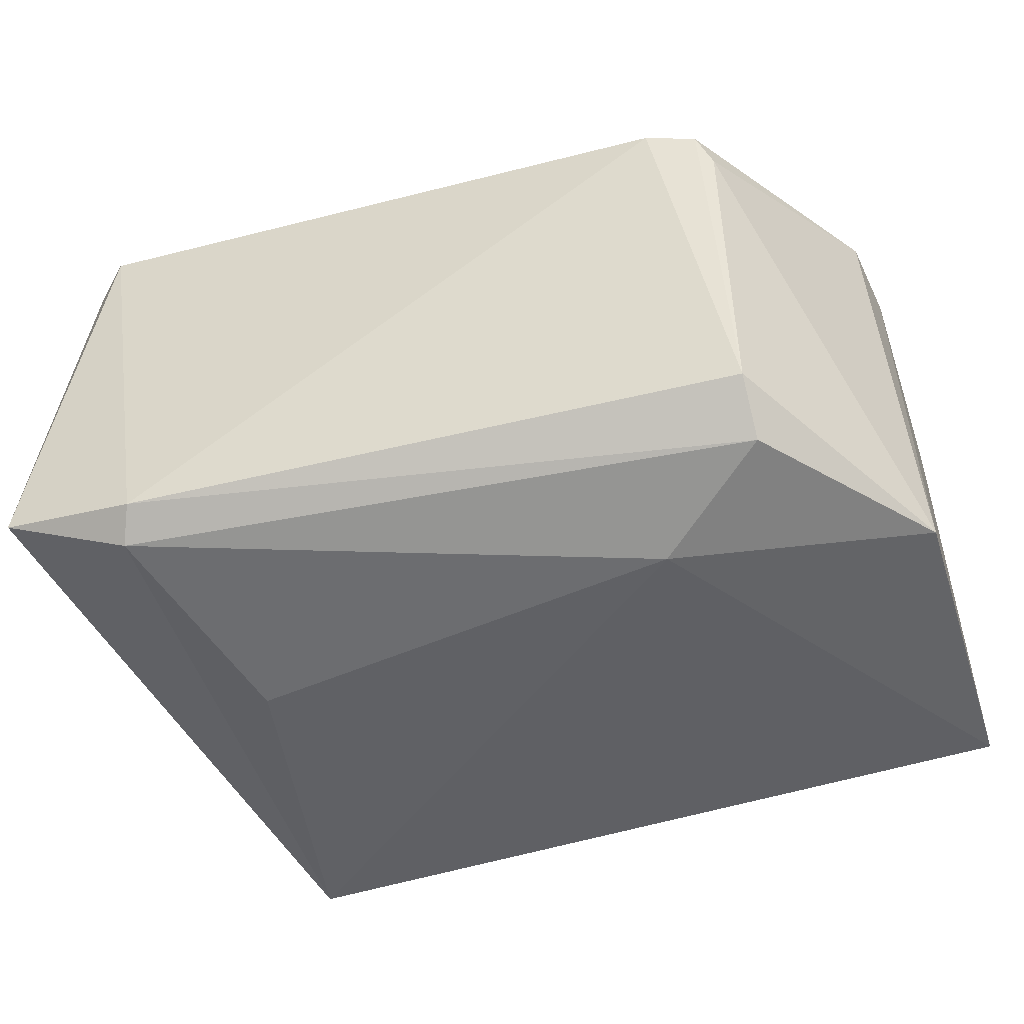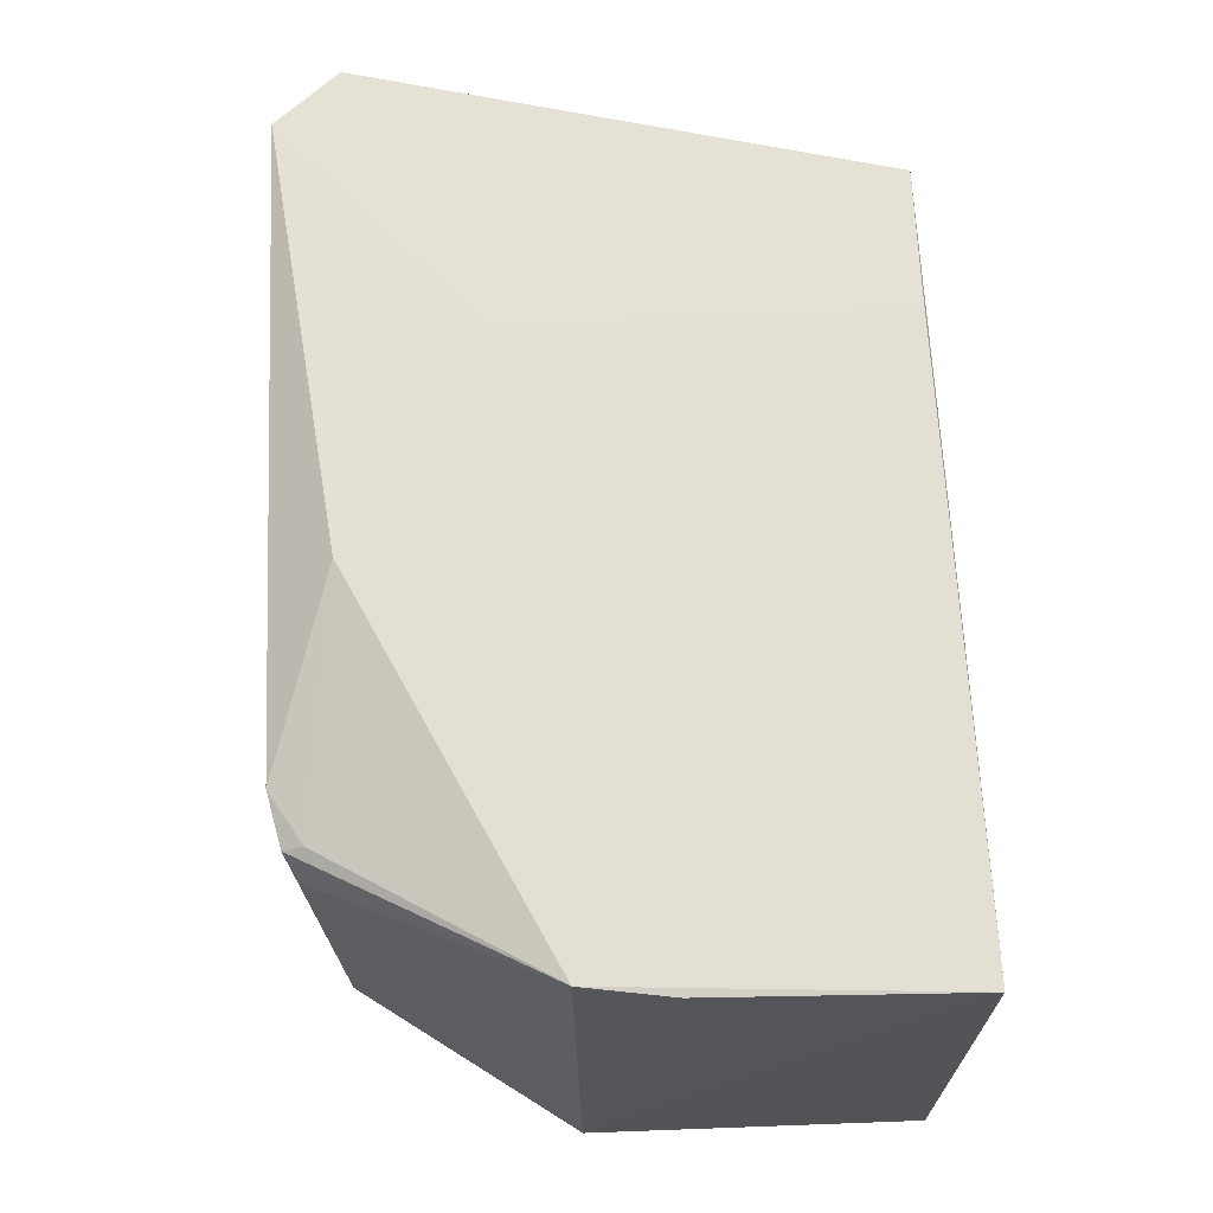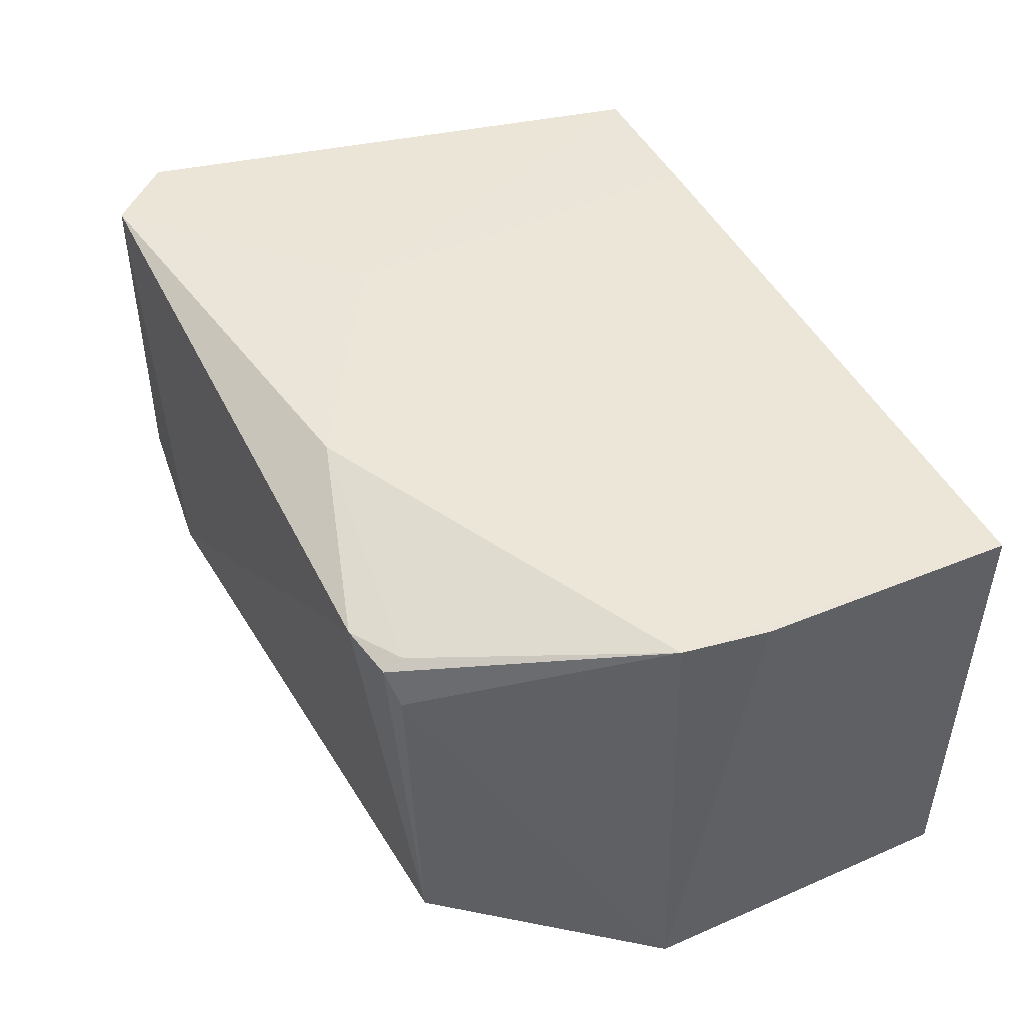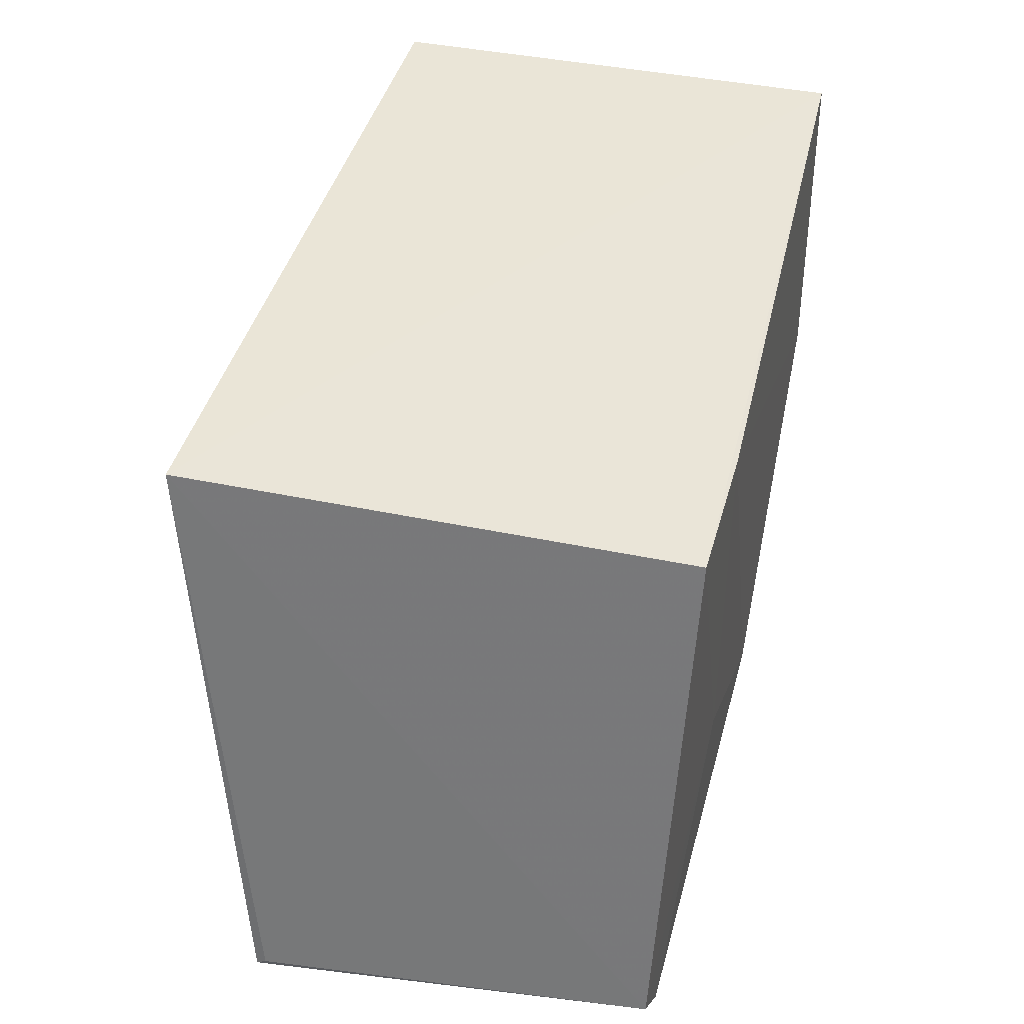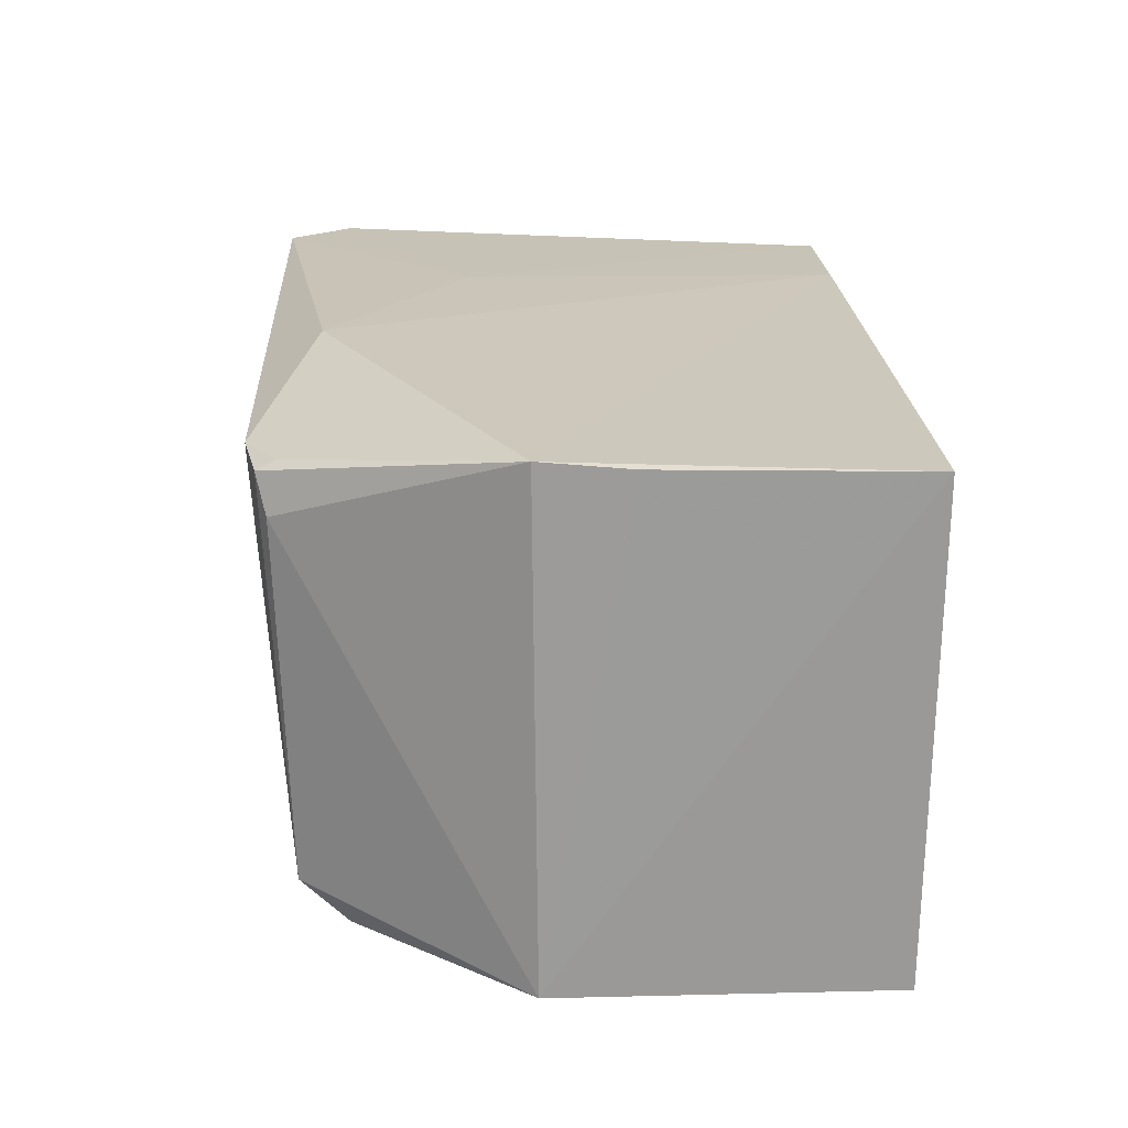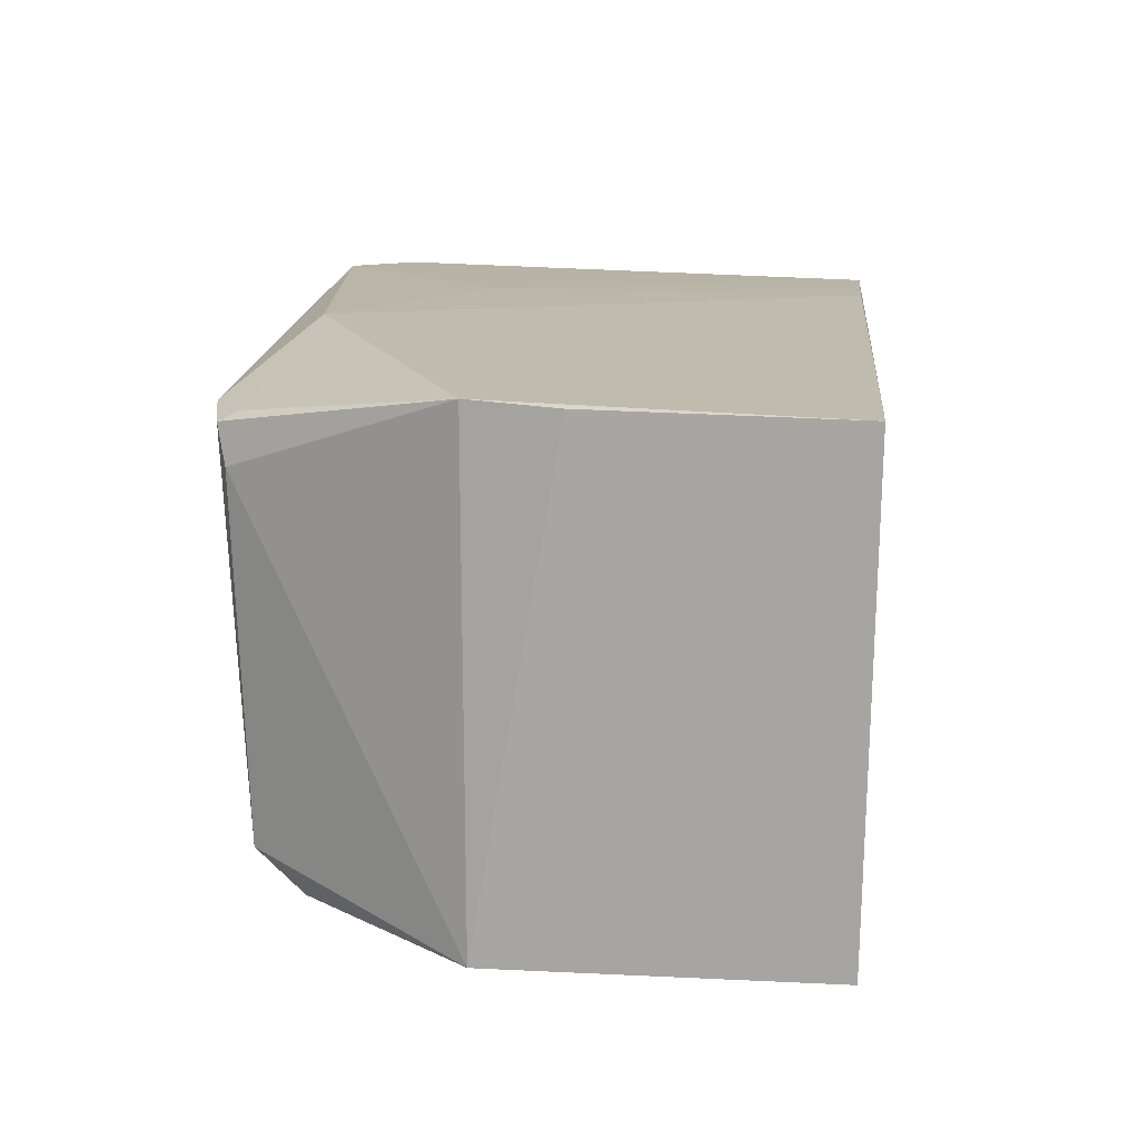
<metadata>
{"format":"obj","ext":"obj","renderer":"f3d","projection":"perspective","resolution":1024,"background":"white","views":[{"elev":-48.4,"azim":17.6,"up":"+Z"},{"elev":66.7,"azim":87.6,"up":"+Z"},{"elev":47.6,"azim":63.6,"up":"+Z"},{"elev":44.8,"azim":-76.3,"up":"+Y"},{"elev":21.5,"azim":87.5,"up":"+Z"},{"elev":15.4,"azim":95.8,"up":"+Z"}]}
</metadata>
<code>
v -0.05866 -0.1885 0.06541
v 0.006711 -0.1091 -0.07604
v 0.006391 -0.002606 0.07655
v -0.2347 -0.00438 0.07691
v -0.2801 -0.1841 -0.05682
v -0.2354 -0.003966 -0.08402
v -0.1176 -0.1695 0.08094
v 0.001021 -0.1103 0.07903
v -0.03784 -0.1776 -0.06193
v 0.00728 -0.004471 -0.07579
v -0.2769 -0.1681 0.0752
v -0.07415 -0.1342 -0.08764
v -0.1892 -0.004694 0.07832
v 0.004814 -0.08272 0.07774
v -0.04226 -0.1783 0.06592
v -0.2342 -0.1891 -0.06638
v -0.2804 -0.1818 -0.05362
v -0.1879 -0.1256 0.07917
v -0.2588 -0.1881 0.07602
v -0.03789 -0.1629 -0.07629
v -0.0423 -0.1847 0.06264
v -0.2386 -0.1789 -0.07391
v -0.2704 -0.1775 0.07307
v -0.03734 -0.1816 0.05087
v -0.2176 -0.1088 -0.08406
v -0.2161 -0.08248 -0.08425
f 6 4 3
f 10 6 3
f 10 3 2
f 11 4 6
f 12 10 2
f 12 6 10
f 13 3 4
f 13 8 3
f 13 7 8
f 14 8 2
f 14 2 3
f 14 3 8
f 15 8 7
f 15 7 1
f 16 9 1
f 17 11 6
f 17 6 5
f 17 5 11
f 18 4 11
f 18 13 4
f 18 7 13
f 19 1 7
f 19 18 11
f 19 7 18
f 19 16 1
f 19 5 16
f 20 12 2
f 20 2 9
f 20 9 16
f 21 15 1
f 21 1 9
f 21 8 15
f 22 16 5
f 22 5 6
f 22 20 16
f 22 12 20
f 23 19 11
f 23 11 5
f 23 5 19
f 24 21 9
f 24 9 2
f 24 2 8
f 24 8 21
f 25 22 6
f 25 12 22
f 26 25 6
f 26 6 12
f 26 12 25

</code>
